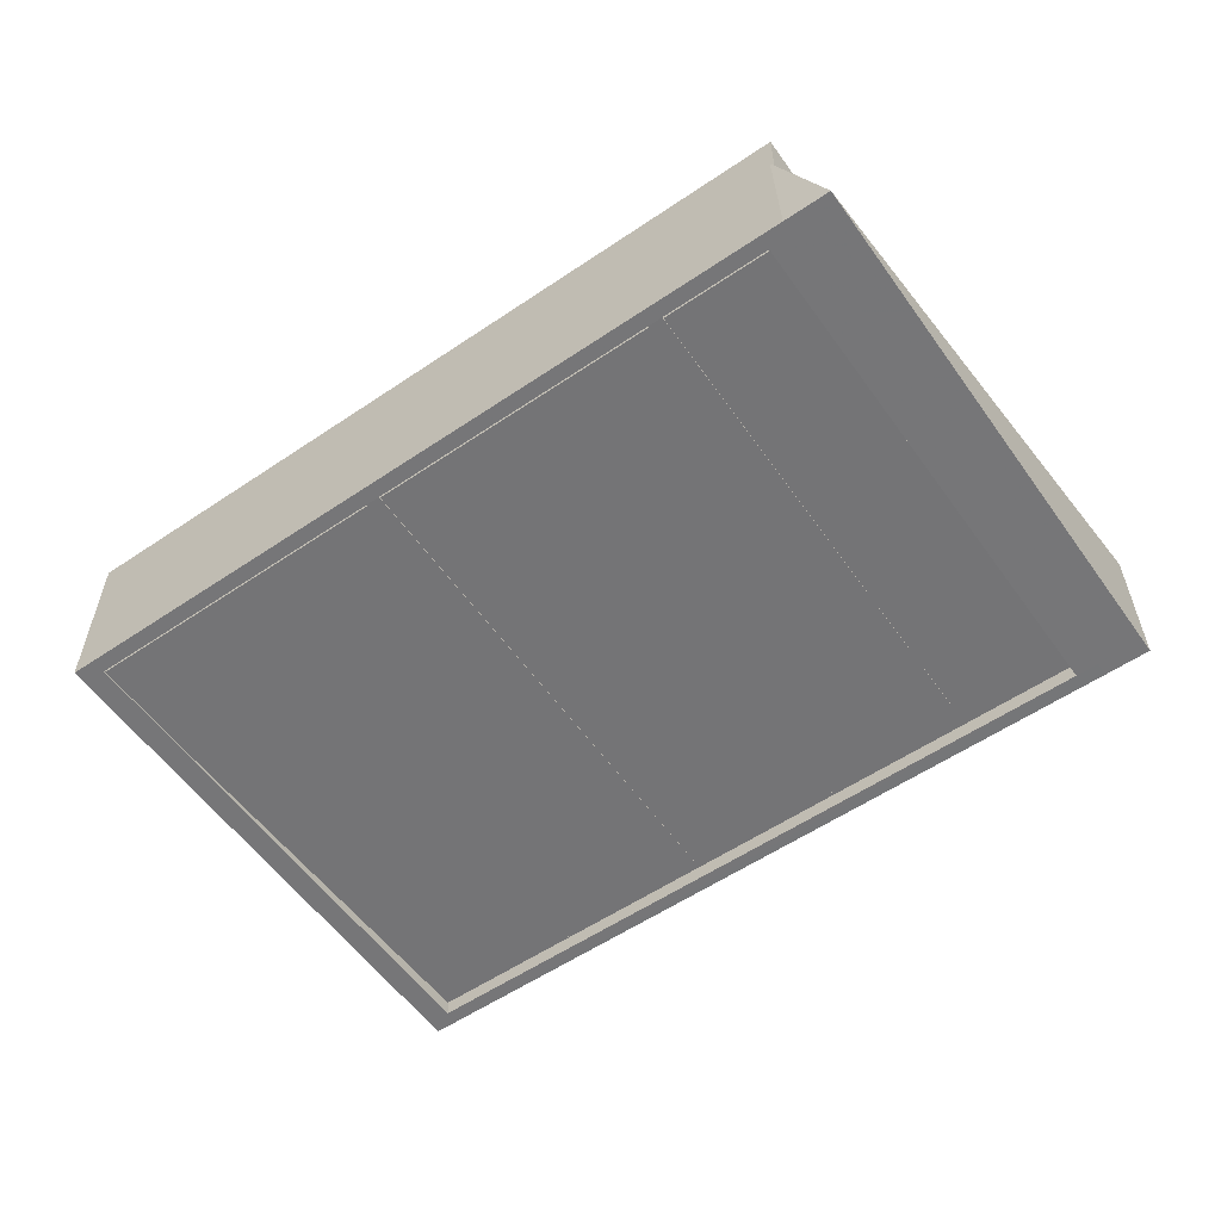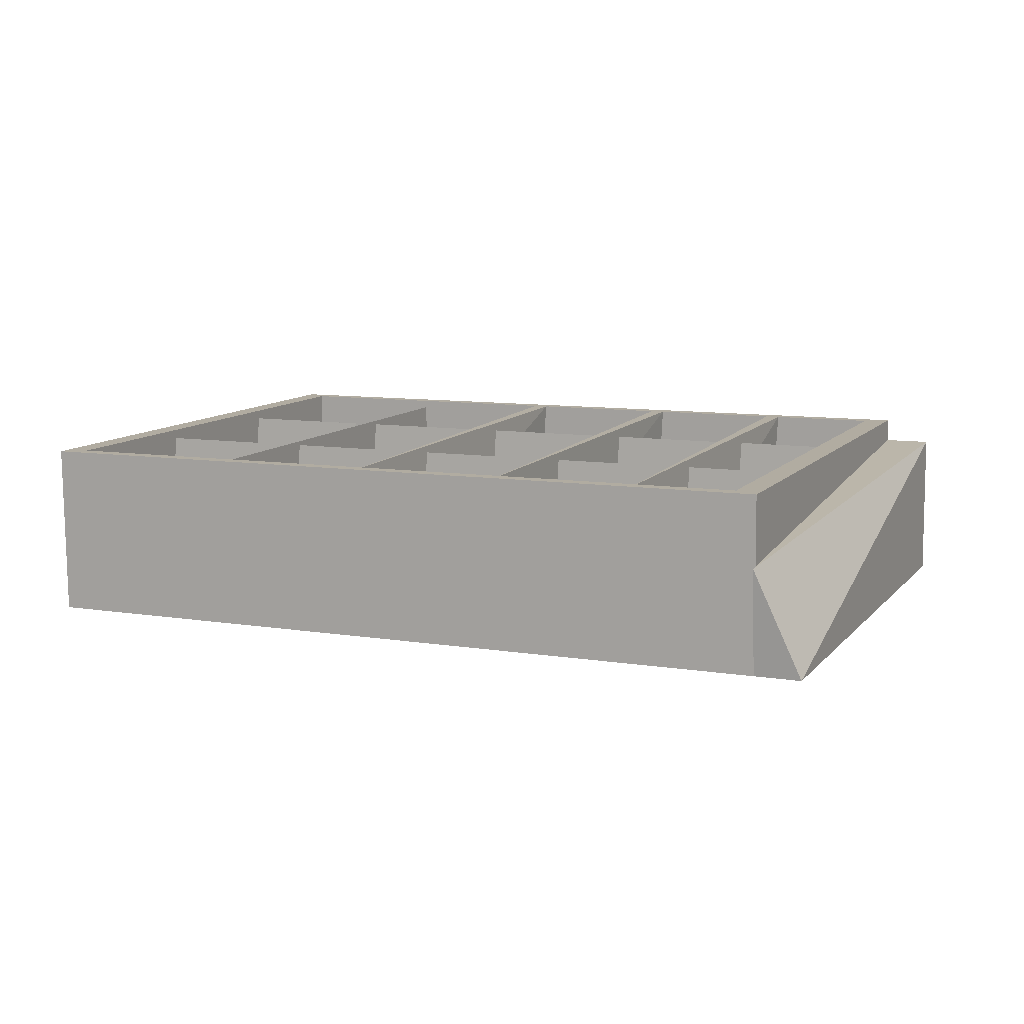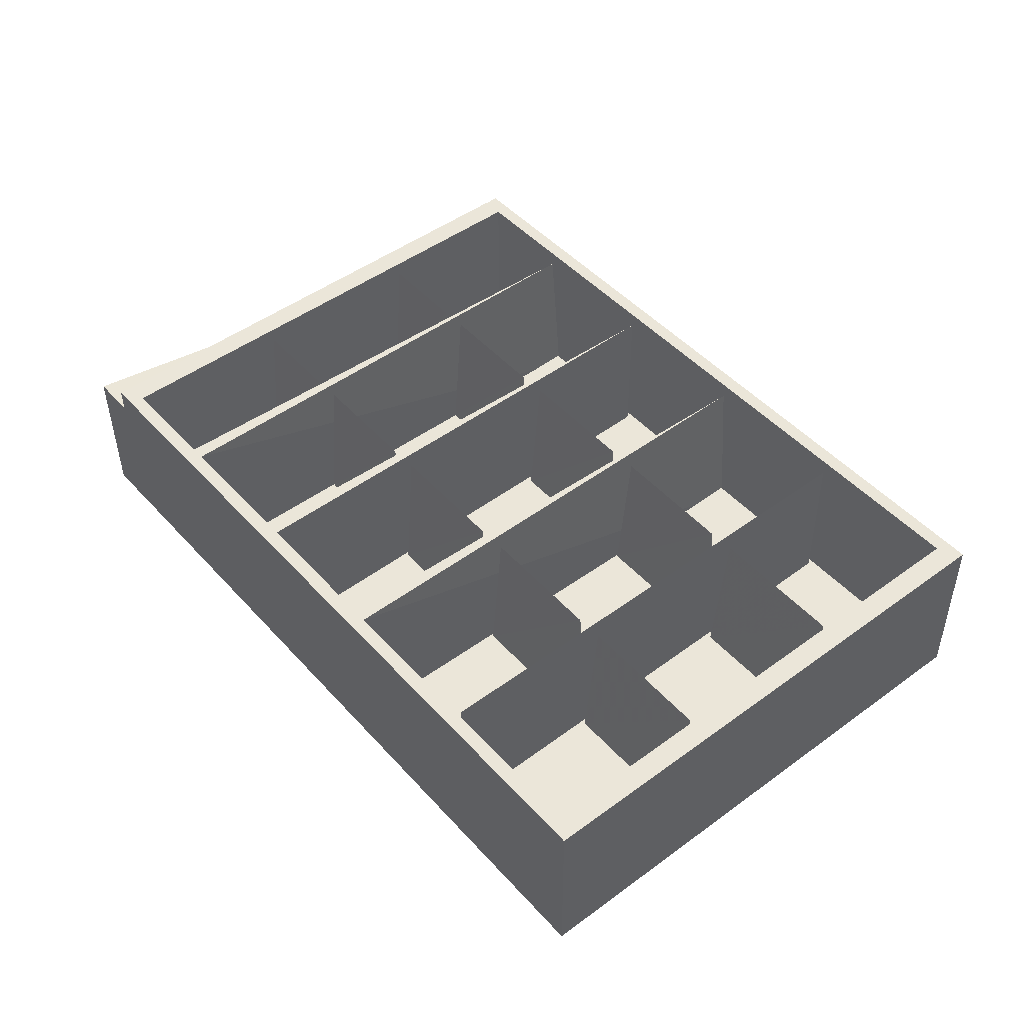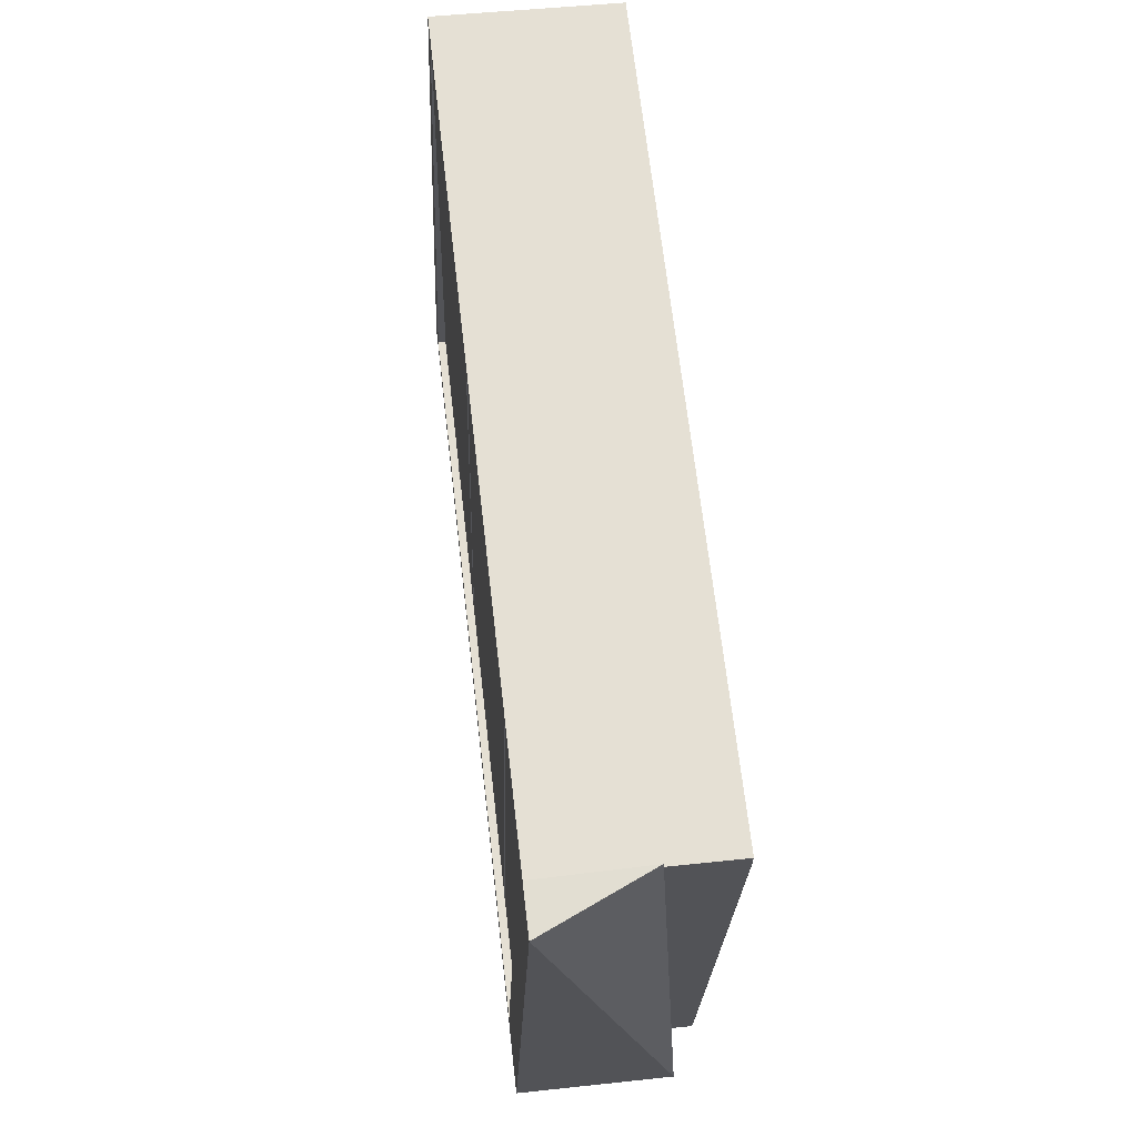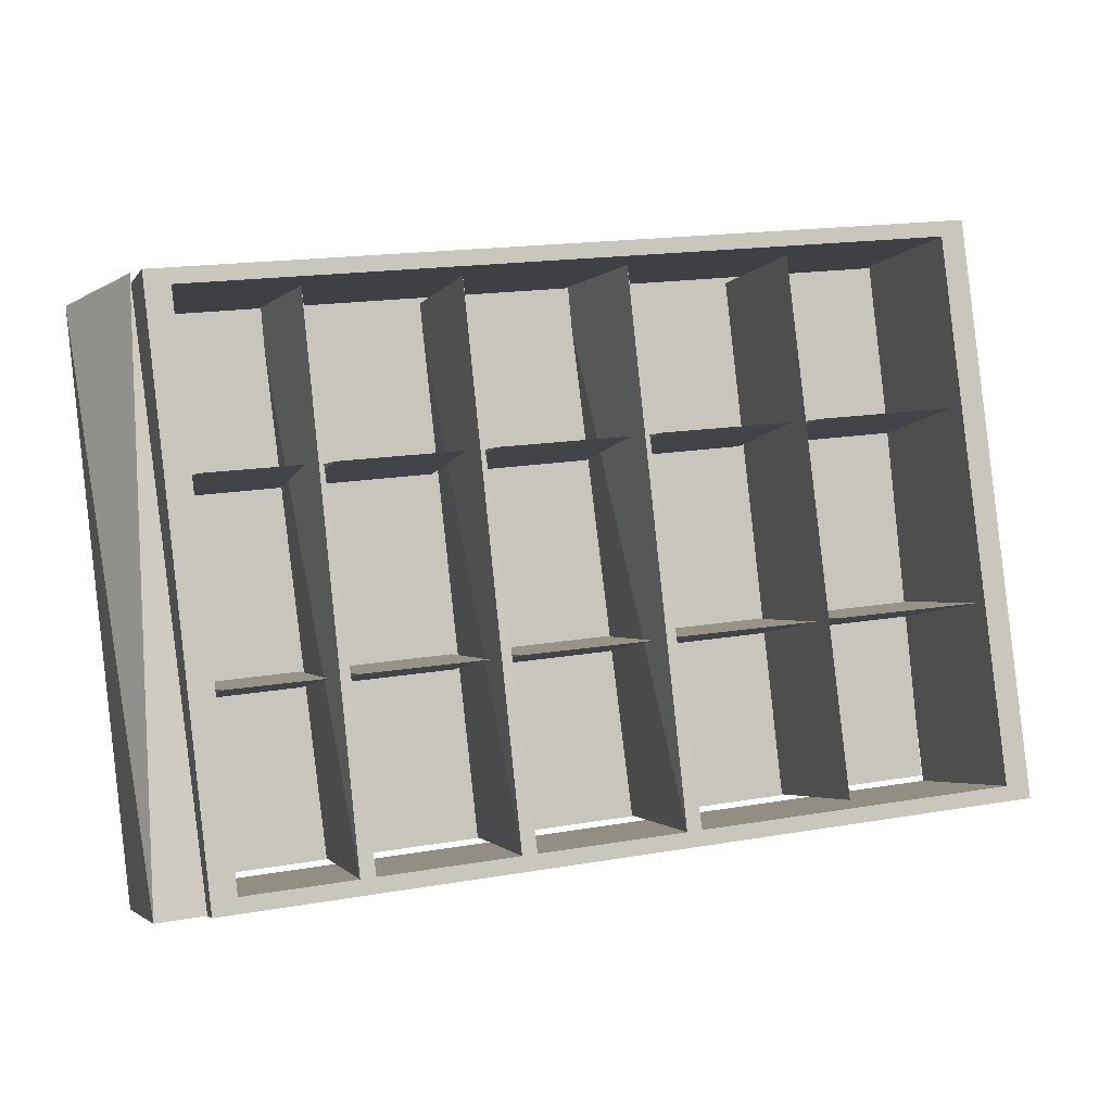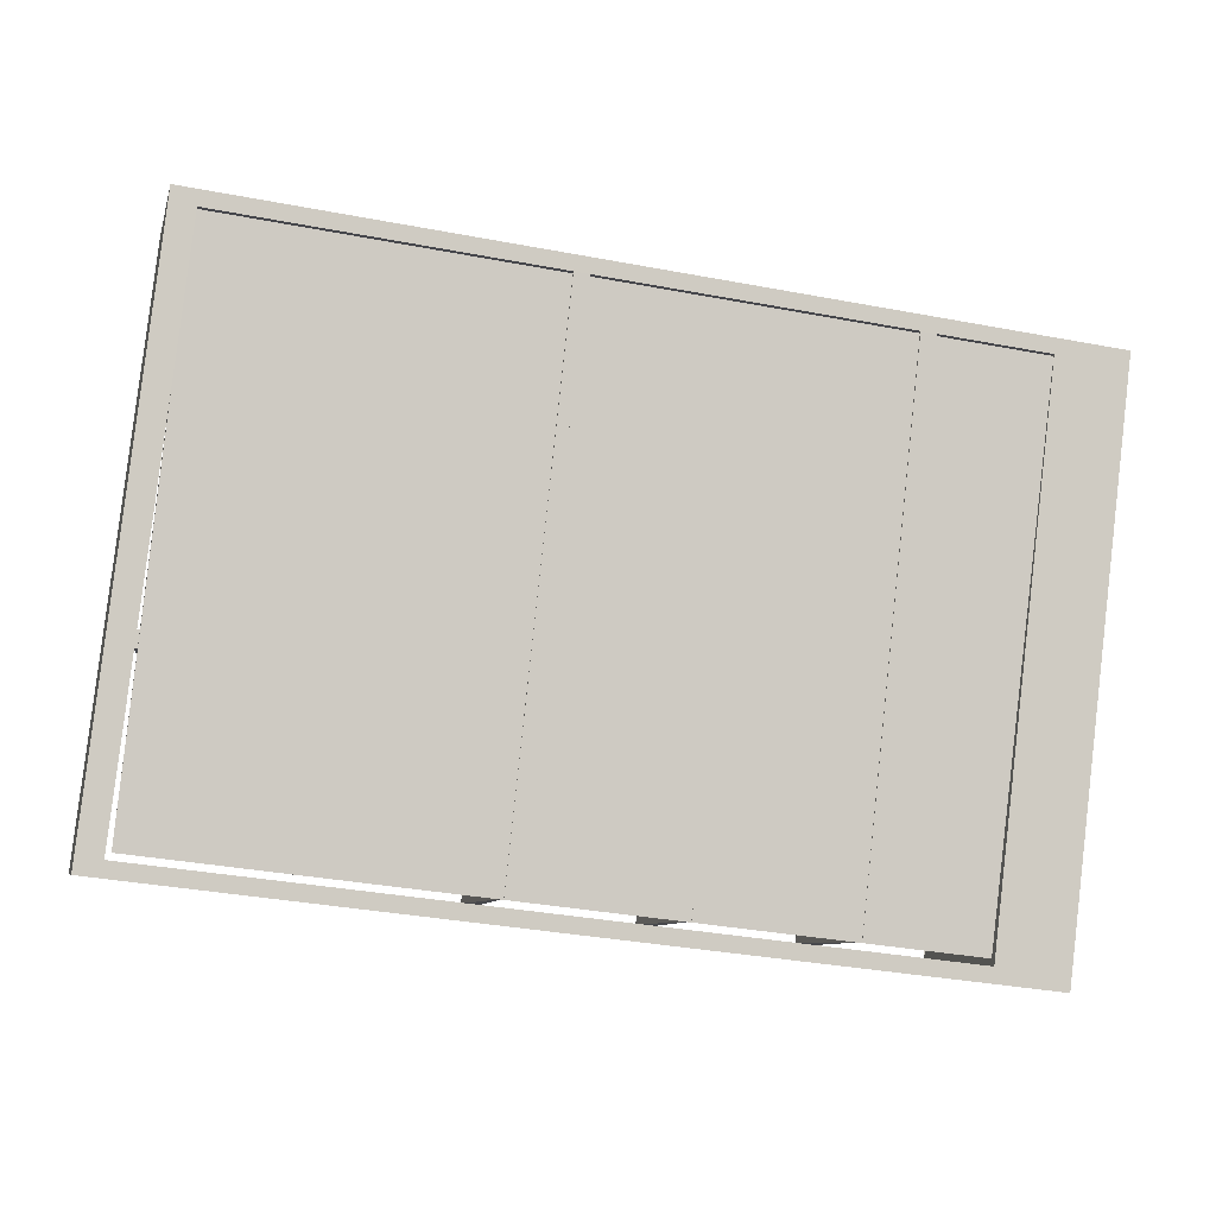
<metadata>
{"format":"obj","ext":"obj","renderer":"f3d","projection":"perspective","resolution":1024,"background":"white","views":[{"elev":-55.0,"azim":-137.7,"up":"+Z"},{"elev":12.1,"azim":-149.4,"up":"+Z"},{"elev":45.8,"azim":57.7,"up":"+Z"},{"elev":59.3,"azim":-95.4,"up":"+Y"},{"elev":-5.1,"azim":-16.4,"up":"+Y"},{"elev":-4.4,"azim":168.8,"up":"+Y"}]}
</metadata>
<code>
v -0.1105 0.1068 -0.1508
v -0.107 0.07852 -0.1515
v -0.08823 0.08835 0.1444
v 0.1625 0.1412 -0.1563
v 0.1573 0.118 0.1395
v 0.166 0.1129 -0.157
v 0.2379 -0.215 -0.166
v 0.2415 -0.2433 -0.1667
v 0.2602 -0.2335 0.1292
v 0.5168 -0.1799 -0.1716
v 0.5116 -0.2031 0.1241
v 0.5204 -0.2082 -0.1723
v 0.1928 0.145 -0.1569
v 0.1963 0.1167 -0.1576
v 0.2151 0.1265 0.1383
v 0.4717 0.1801 -0.1625
v 0.4665 0.157 0.1332
v 0.4752 0.1518 -0.1632
v 0.5415 -0.1768 -0.1721
v 0.545 -0.2051 -0.1728
v 0.5637 -0.1953 0.123
v 0.8354 -0.1398 -0.178
v 0.8302 -0.163 0.1176
v 0.839 -0.1681 -0.1787
v 0.4963 0.1832 -0.163
v 0.4999 0.1549 -0.1637
v 0.5186 0.1647 0.1322
v 0.7903 0.2202 -0.1689
v 0.7851 0.1971 0.1268
v 0.7938 0.1919 -0.1696
v 0.2647 -0.555 -0.1874
v 0.1253 0.4421 -0.1759
v 0.1532 0.4456 -0.1764
v 0.2599 -0.5777 0.1365
v 0.1484 0.4228 0.1475
v 0.2879 -0.5742 0.1359
v -0.6632 -0.7211 0.1084
v -0.6699 -0.7145 -0.1837
v -0.5805 -0.7032 -0.1855
v -0.5738 -0.7098 0.1066
v -0.8038 0.3535 -0.1566
v -0.7144 0.3648 -0.1584
v -0.7129 0.3773 0.04638
v 0.578 -0.5234 0.1163
v 0.4546 0.4613 0.1413
v 0.4475 0.4683 -0.1686
v 0.5709 -0.5164 -0.1936
v -0.04222 -0.6157 0.1426
v -0.1537 0.3848 0.1536
v -0.1608 0.3918 -0.1564
v -0.03737 -0.5929 -0.1813
v -0.01423 -0.6122 0.142
v -0.5768 -0.683 0.1533
v -0.5733 -0.7109 0.1526
v 0.8898 -0.5268 0.1232
v 0.8863 -0.4988 0.1239
v -0.7037 0.3291 0.179
v 0.7595 0.5133 0.1496
v -0.7072 0.3571 0.1797
v 0.756 0.5412 0.1503
v 0.8786 -0.4912 -0.2141
v -0.5846 -0.6754 -0.1847
v 0.8821 -0.5192 -0.2148
v -0.581 -0.7033 -0.1854
v -0.7114 0.3367 -0.1591
v -0.7149 0.3647 -0.1584
v 0.7517 0.5209 -0.1885
v 0.7482 0.5489 -0.1878
v -0.6665 0.3424 -0.16
v -0.5319 -0.6773 0.1524
v -0.6587 0.3348 0.1781
v -0.5396 -0.6697 -0.1856
v 0.9269 -0.5135 -0.2157
v 0.7931 0.5545 -0.1887
v 0.8008 0.5469 0.1494
v 0.9347 -0.5211 0.1223
v -0.6957 0.3348 -0.1317
v -0.6963 0.3354 -0.1575
v -0.5583 -0.6602 -0.17
v 0.7562 0.5175 -0.1609
v 0.8681 -0.4807 -0.199
v 0.7556 0.5181 -0.1867
v -0.5823 -0.3183 -0.1495
v -0.5787 -0.3466 -0.1502
v -0.56 -0.3367 0.146
v -0.3758 -0.2923 -0.1537
v -0.381 -0.3154 0.1424
v -0.3722 -0.3206 -0.1544
v -0.6274 0.04178 -0.1404
v -0.6239 0.01347 -0.1411
v -0.6051 0.02329 0.1551
v -0.4209 0.06777 -0.1445
v -0.4261 0.04463 0.1515
v -0.4174 0.03946 -0.1453
v -0.3205 -0.6286 -0.1757
v -0.46 0.3684 -0.1641
v -0.432 0.3719 -0.1647
v -0.3254 -0.6514 0.1483
v -0.4369 0.3492 0.1592
v -0.2974 -0.6478 0.1477
v -0.3494 -0.2889 -0.1542
v -0.3459 -0.3173 -0.1549
v -0.3271 -0.3074 0.141
v -0.09327 -0.2567 -0.1593
v -0.09845 -0.2799 0.1364
v -0.08972 -0.285 -0.1601
v -0.3945 0.07109 -0.1451
v -0.391 0.04278 -0.1458
v -0.3722 0.05261 0.1502
v -0.1384 0.1033 -0.1502
v -0.1436 0.08018 0.1456
v -0.1348 0.07501 -0.1509
v -0.06539 -0.2532 -0.1599
v -0.06184 -0.2815 -0.1606
v -0.0431 -0.2717 0.1353
v 0.2076 -0.2188 -0.1654
v 0.2024 -0.242 0.1303
v 0.2111 -0.2472 -0.1661
v -0.7035 0.3292 0.1797
v -0.6581 0.3349 0.1788
v -0.5312 -0.6773 0.1531
v -0.5767 -0.683 0.154
v -0.5767 -0.683 0.154
v -0.7035 0.3292 0.1797
v -0.6581 0.3349 0.1788
v -0.5312 -0.6773 0.1531
v -0.5805 -0.7032 -0.1855
v -0.5738 -0.7098 0.1066
v -0.7129 0.3773 0.04638
f 1 2 3
f 4 1 3
f 5 4 3
f 6 4 5
f 2 6 5
f 3 2 5
f 4 6 2
f 1 4 2
f 7 8 9
f 10 7 9
f 11 10 9
f 12 10 11
f 8 12 11
f 9 8 11
f 10 12 8
f 7 10 8
f 13 14 15
f 16 13 15
f 17 16 15
f 18 16 17
f 14 18 17
f 15 14 17
f 16 18 14
f 13 16 14
f 19 20 21
f 22 19 21
f 23 22 21
f 24 22 23
f 20 24 23
f 21 20 23
f 22 24 20
f 19 22 20
f 25 26 27
f 28 25 27
f 29 28 27
f 30 28 29
f 26 30 29
f 27 26 29
f 28 30 26
f 25 28 26
f 31 32 33
f 34 35 32
f 32 31 34
f 36 34 31
f 35 33 32
f 33 35 36
f 36 31 33
f 34 36 35
f 37 38 39
f 39 40 37
f 38 41 42
f 42 39 38
f 41 43 42
f 43 37 40
f 42 41 43
f 41 38 37
f 41 37 43
f 44 45 46
f 46 47 44
f 46 45 44
f 44 46 47
f 48 49 50
f 50 51 48
f 52 48 51
f 50 49 52
f 52 51 50
f 53 54 55
f 55 56 53
f 57 58 59
f 59 60 58
f 53 56 61
f 61 62 53
f 63 55 54
f 54 64 63
f 54 53 62
f 62 64 54
f 61 56 55
f 55 63 61
f 63 64 62
f 62 61 63
f 65 66 67
f 68 67 66
f 58 60 68
f 68 67 58
f 57 59 66
f 66 65 57
f 67 57 58
f 57 67 65
f 59 60 68
f 68 66 59
f 53 57 65
f 65 62 53
f 69 70 71
f 70 69 72
f 70 62 53
f 62 70 72
f 65 57 71
f 71 69 65
f 72 62 69
f 62 65 69
f 73 63 74
f 63 74 68
f 68 75 60
f 75 68 74
f 76 55 63
f 63 73 76
f 74 75 76
f 76 73 74
f 55 68 60
f 68 55 63
f 55 76 75
f 55 75 60
f 48 52 49
f 53 71 70
f 53 71 57
f 77 78 79
f 80 77 79
f 81 80 79
f 82 80 81
f 78 82 81
f 79 78 81
f 80 82 78
f 77 80 78
f 83 84 85
f 86 83 85
f 87 86 85
f 88 86 87
f 84 88 87
f 85 84 87
f 86 88 84
f 83 86 84
f 89 90 91
f 92 89 91
f 93 92 91
f 94 92 93
f 90 94 93
f 91 90 93
f 92 94 90
f 89 92 90
f 95 96 97
f 98 99 96
f 96 95 98
f 100 98 95
f 99 97 96
f 97 99 100
f 100 95 97
f 98 100 99
f 101 102 103
f 104 101 103
f 105 104 103
f 106 104 105
f 102 106 105
f 103 102 105
f 104 106 102
f 101 104 102
f 107 108 109
f 110 107 109
f 111 110 109
f 112 110 111
f 108 112 111
f 109 108 111
f 110 112 108
f 107 110 108
f 113 114 115
f 116 113 115
f 117 116 115
f 118 116 117
f 114 118 117
f 115 114 117
f 116 118 114
f 113 116 114
f 119 120 121
f 121 122 119
f 123 124 125
f 125 126 123
f 127 128 129

</code>
